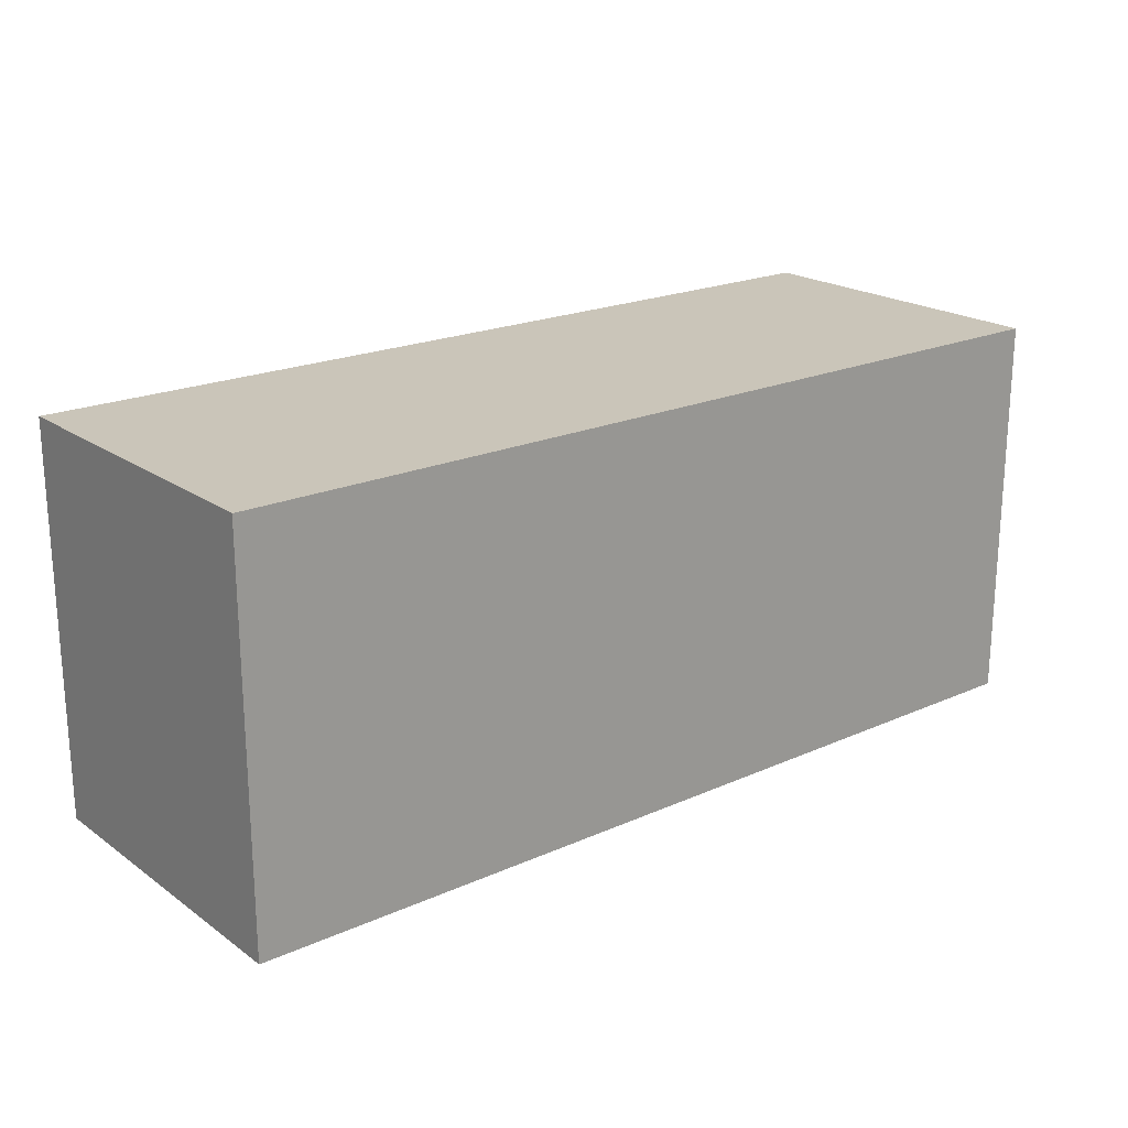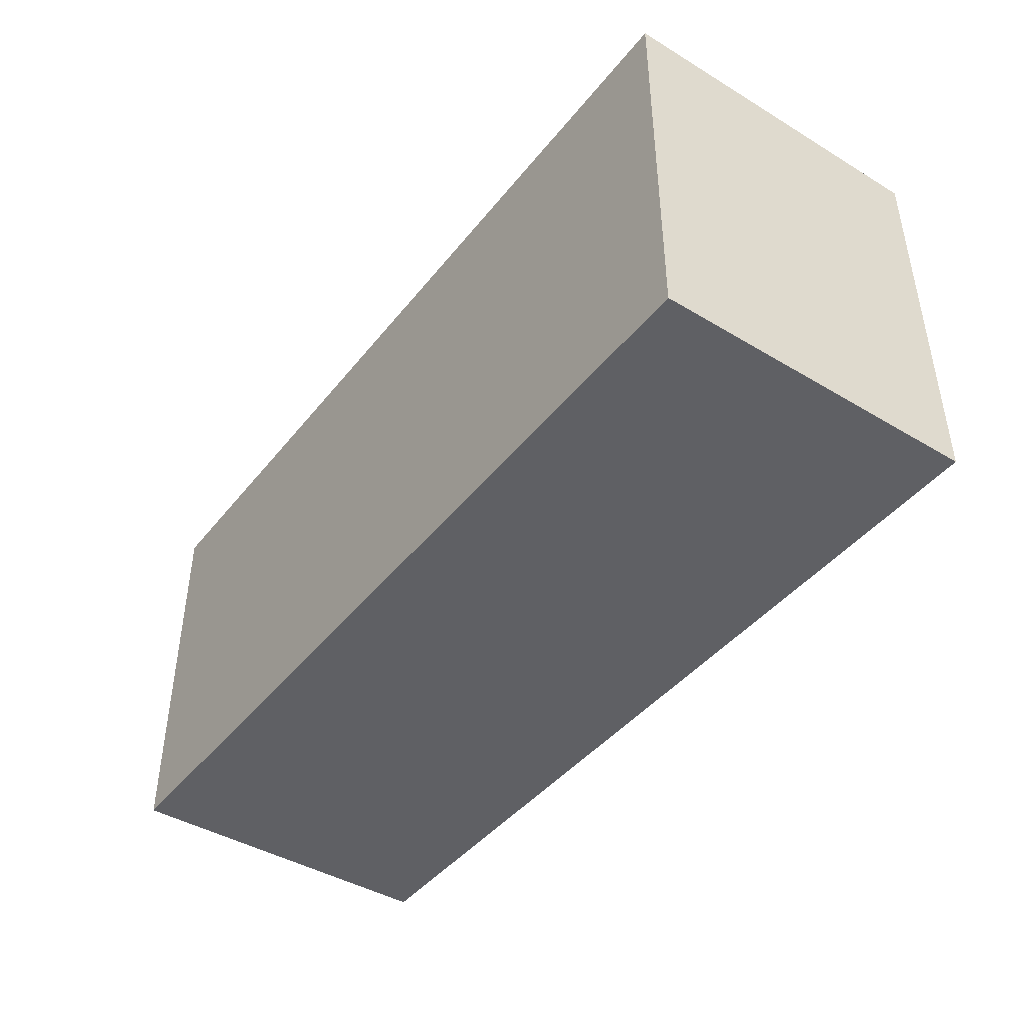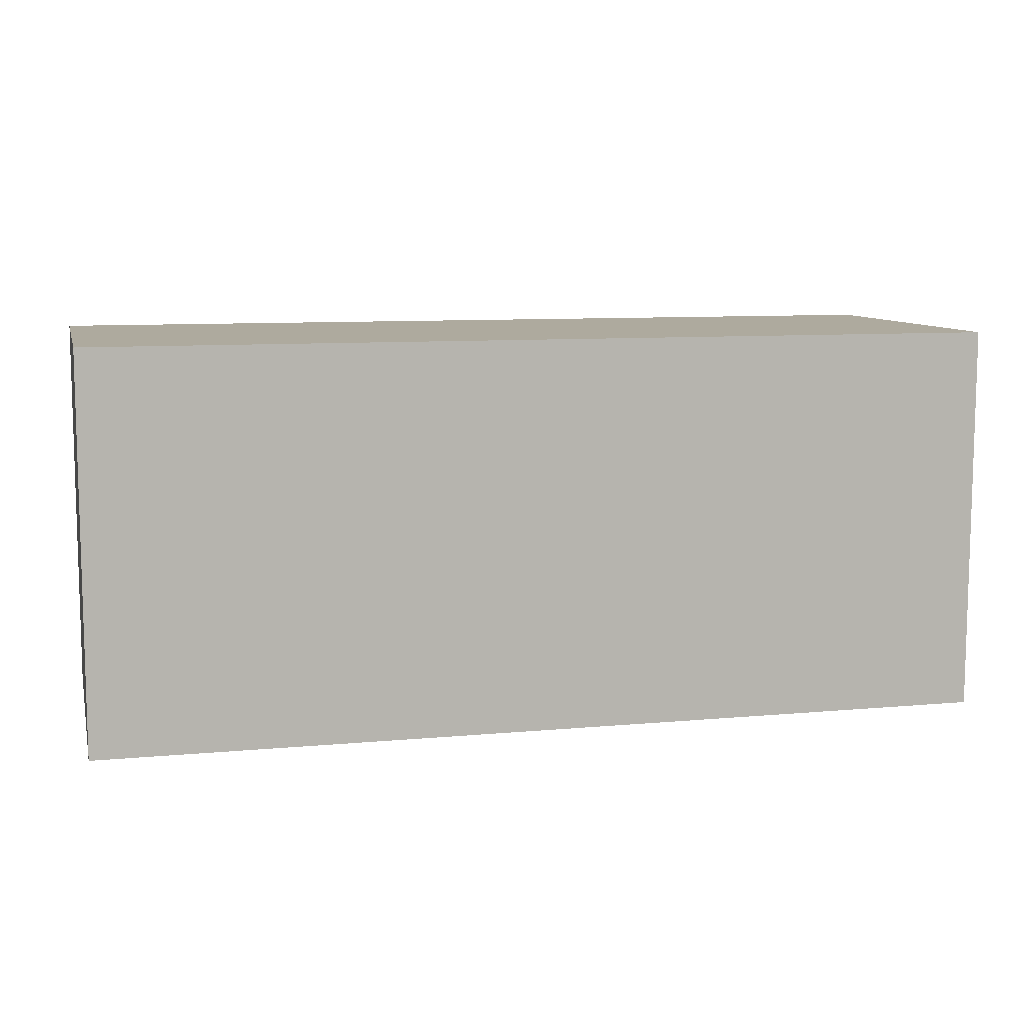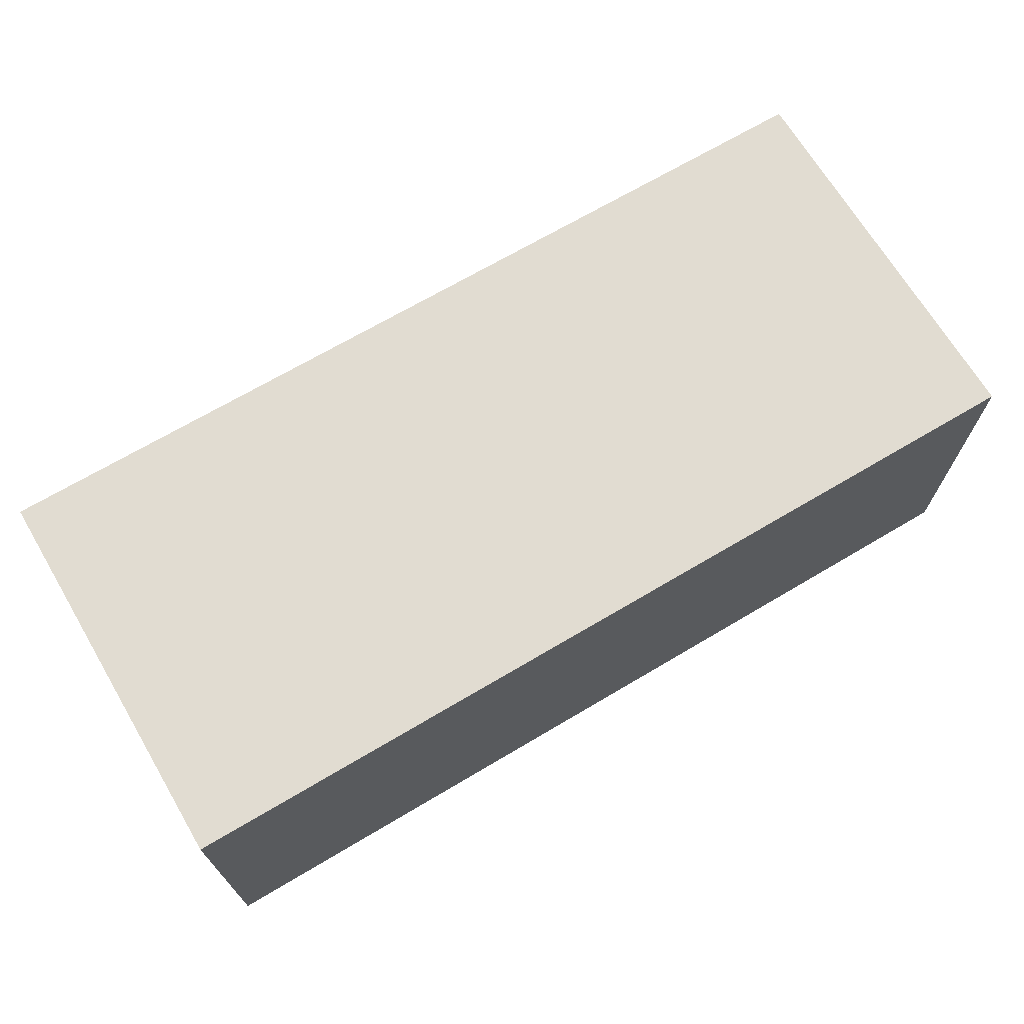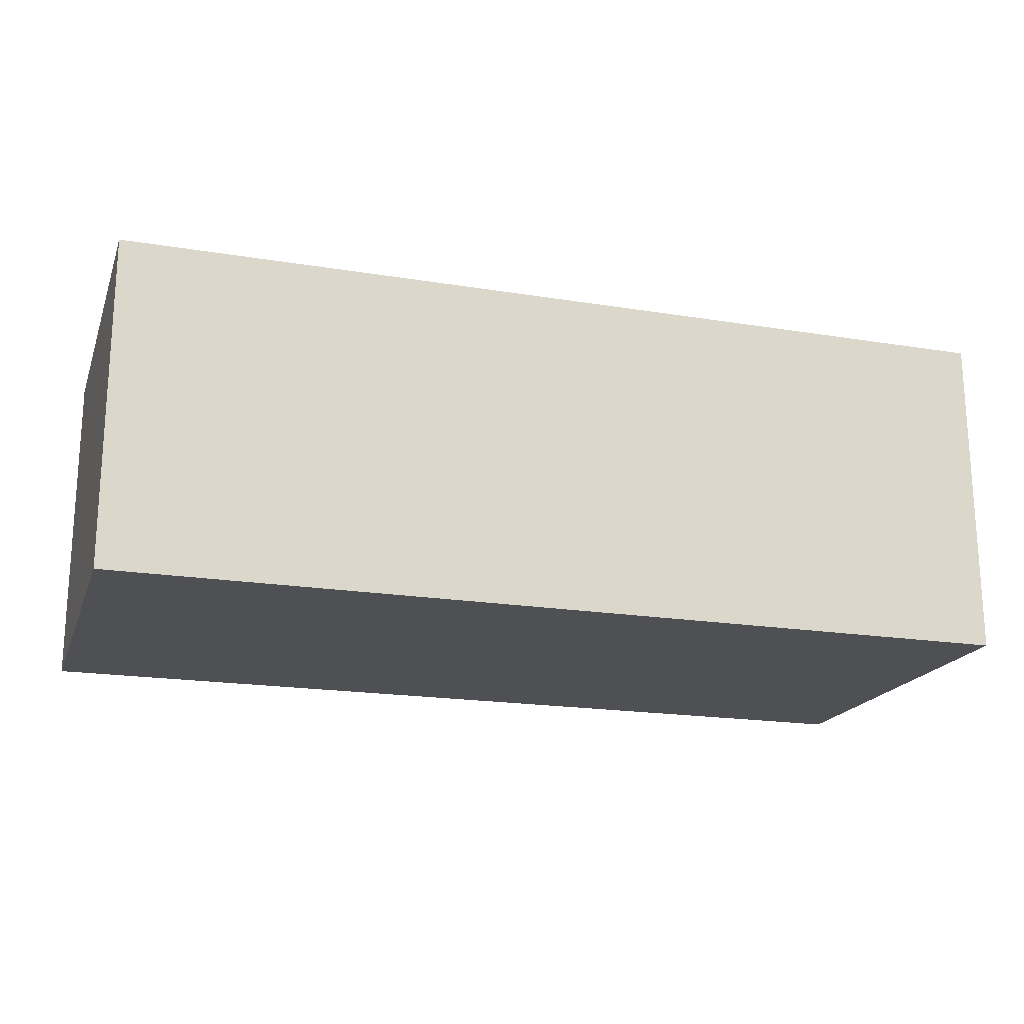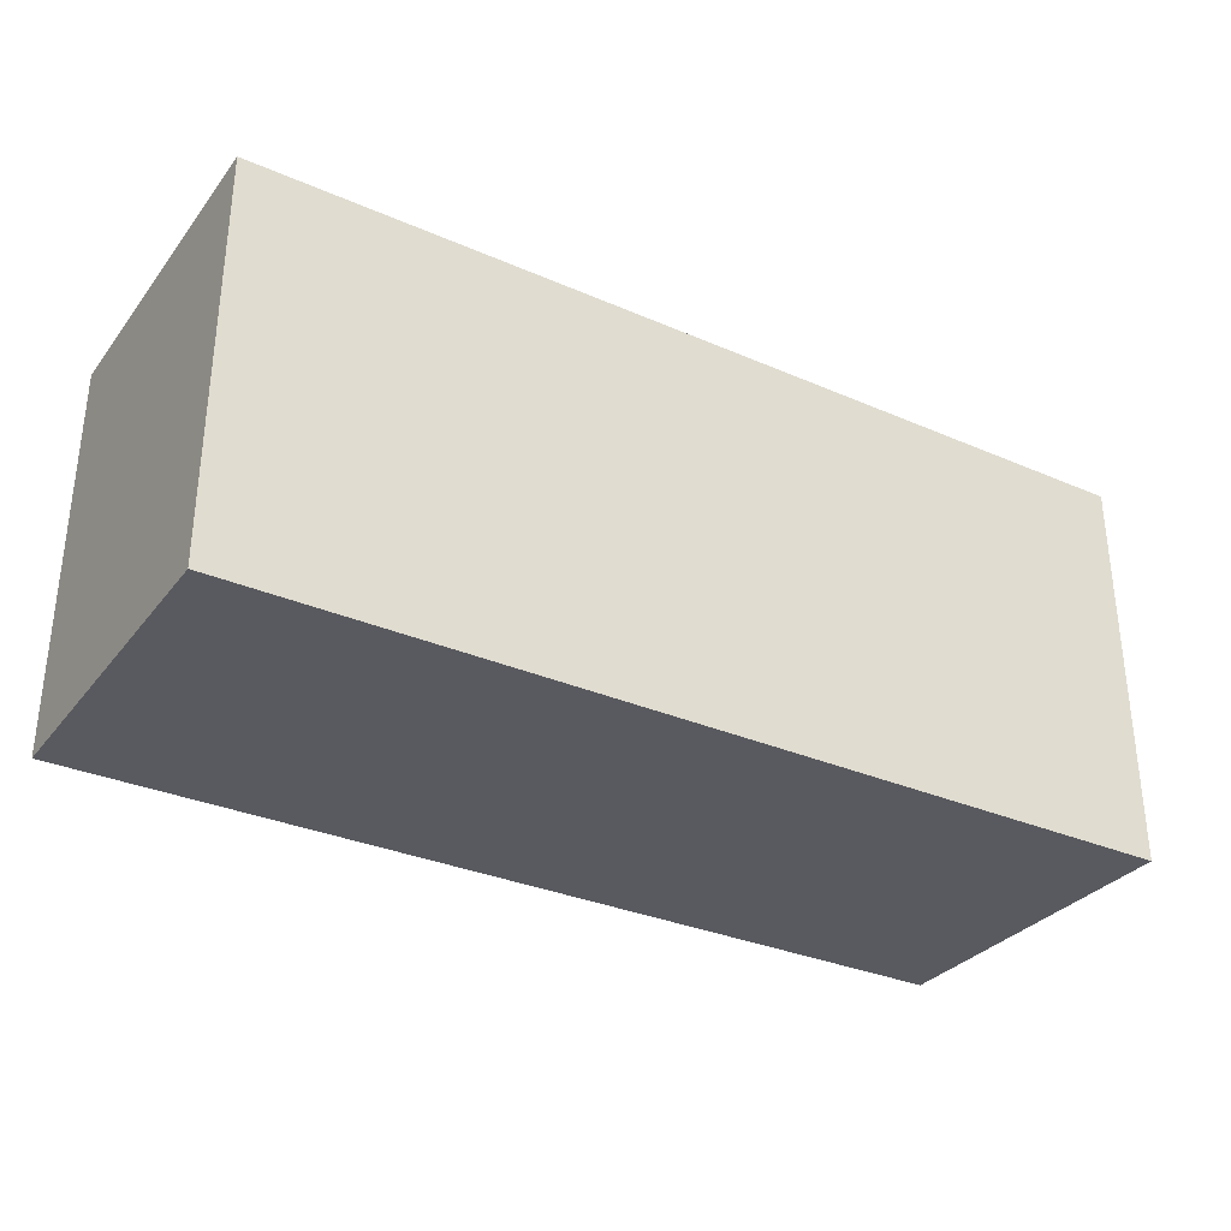
<metadata>
{"format":"obj","ext":"obj","renderer":"f3d","projection":"perspective","resolution":1024,"background":"white","views":[{"elev":20.6,"azim":141.2,"up":"+Z"},{"elev":-43.2,"azim":-125.4,"up":"+Z"},{"elev":9.2,"azim":166.3,"up":"+Z"},{"elev":69.0,"azim":-30.7,"up":"+Y"},{"elev":-19.1,"azim":-17.1,"up":"+Y"},{"elev":-31.9,"azim":148.6,"up":"+Z"}]}
</metadata>
<code>
v 1216 1792 176
v 1216 1664 24
v 1216 1792 24
v 1216 1664 176
v 864 1664 176
v 864 1792 24
v 864 1664 24
v 864 1792 176
v 1088 1792 176
v 1088 1664 176
v 1088 1664 24
v 1088 1792 24
f 1 2 3
f 1 4 2
f 5 6 7
f 5 8 6
f 9 4 1
f 9 10 4
f 5 9 8
f 5 10 9
f 11 3 2
f 11 12 3
f 6 11 7
f 6 12 11
f 12 1 3
f 12 9 1
f 8 12 6
f 8 9 12
f 4 11 2
f 4 10 11
f 11 5 7
f 11 10 5

</code>
